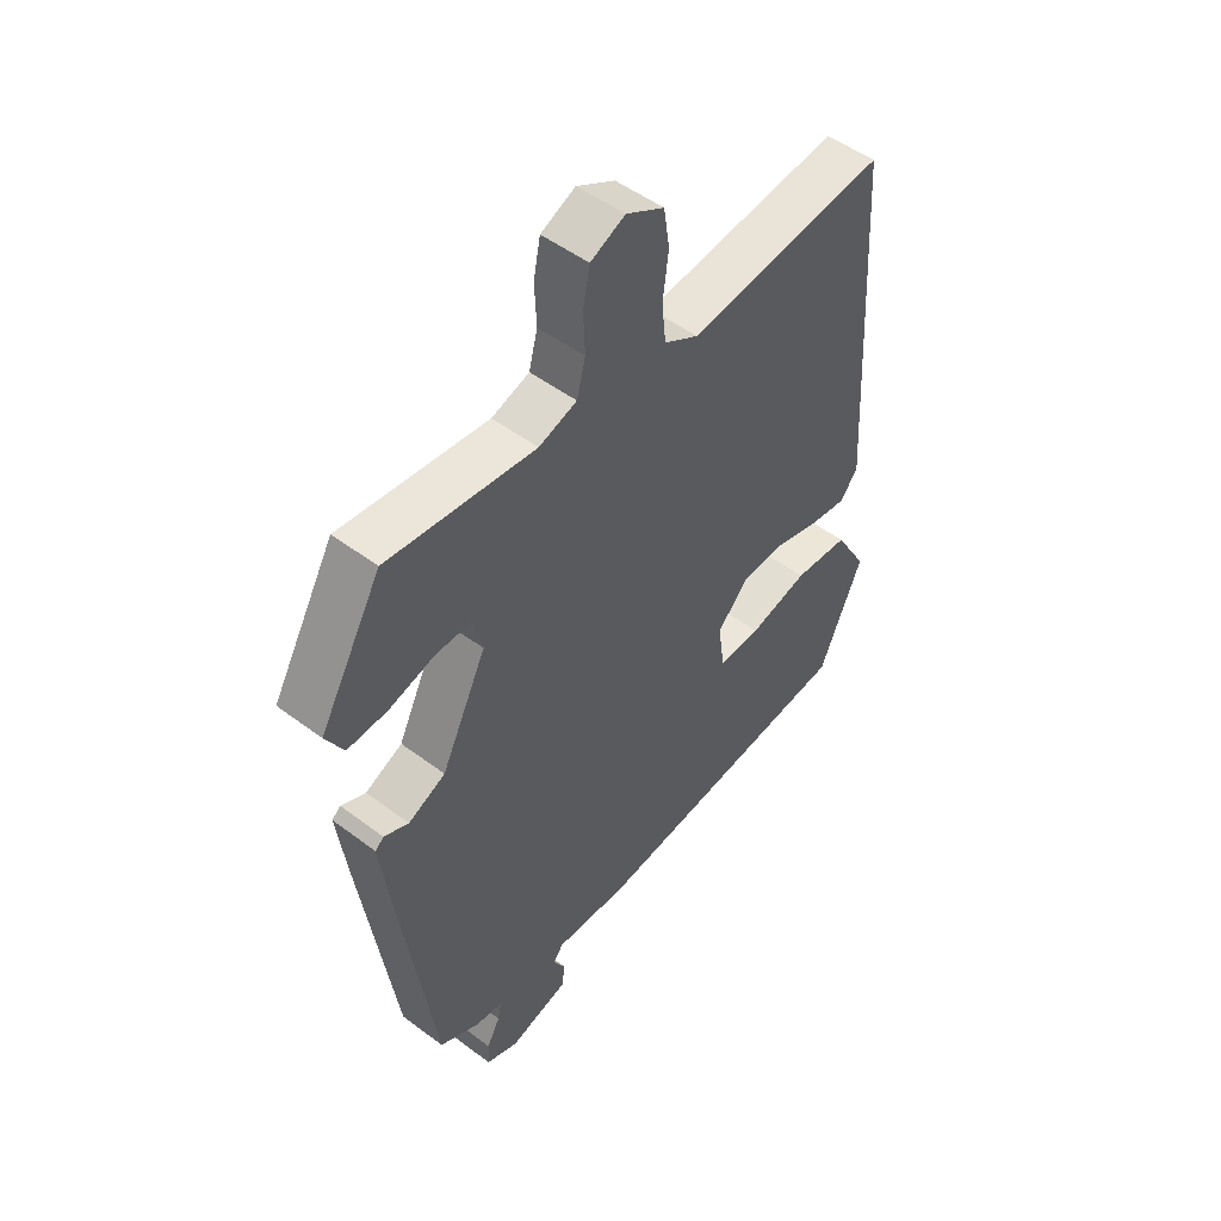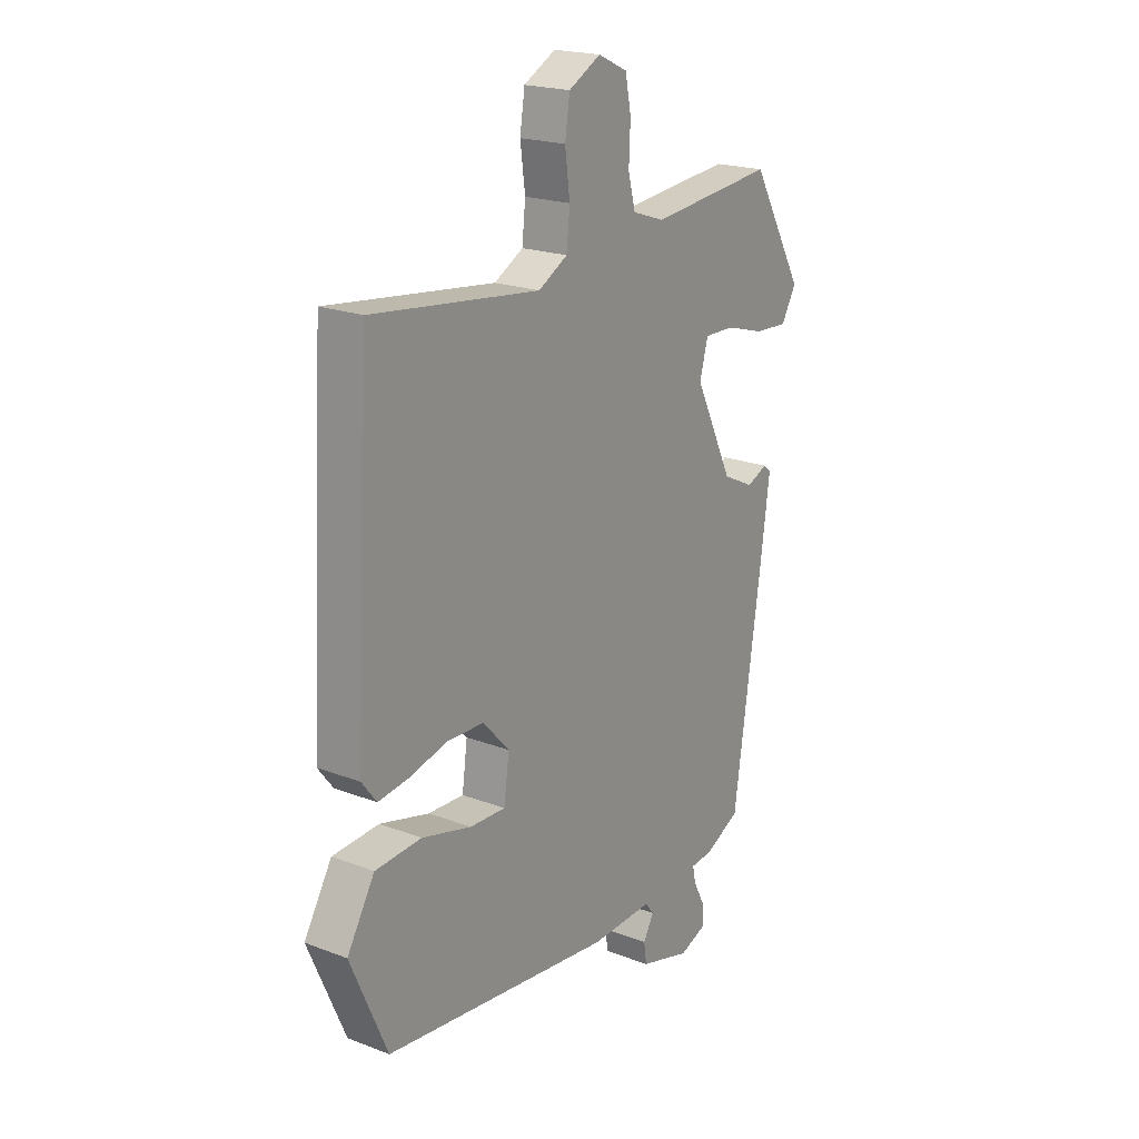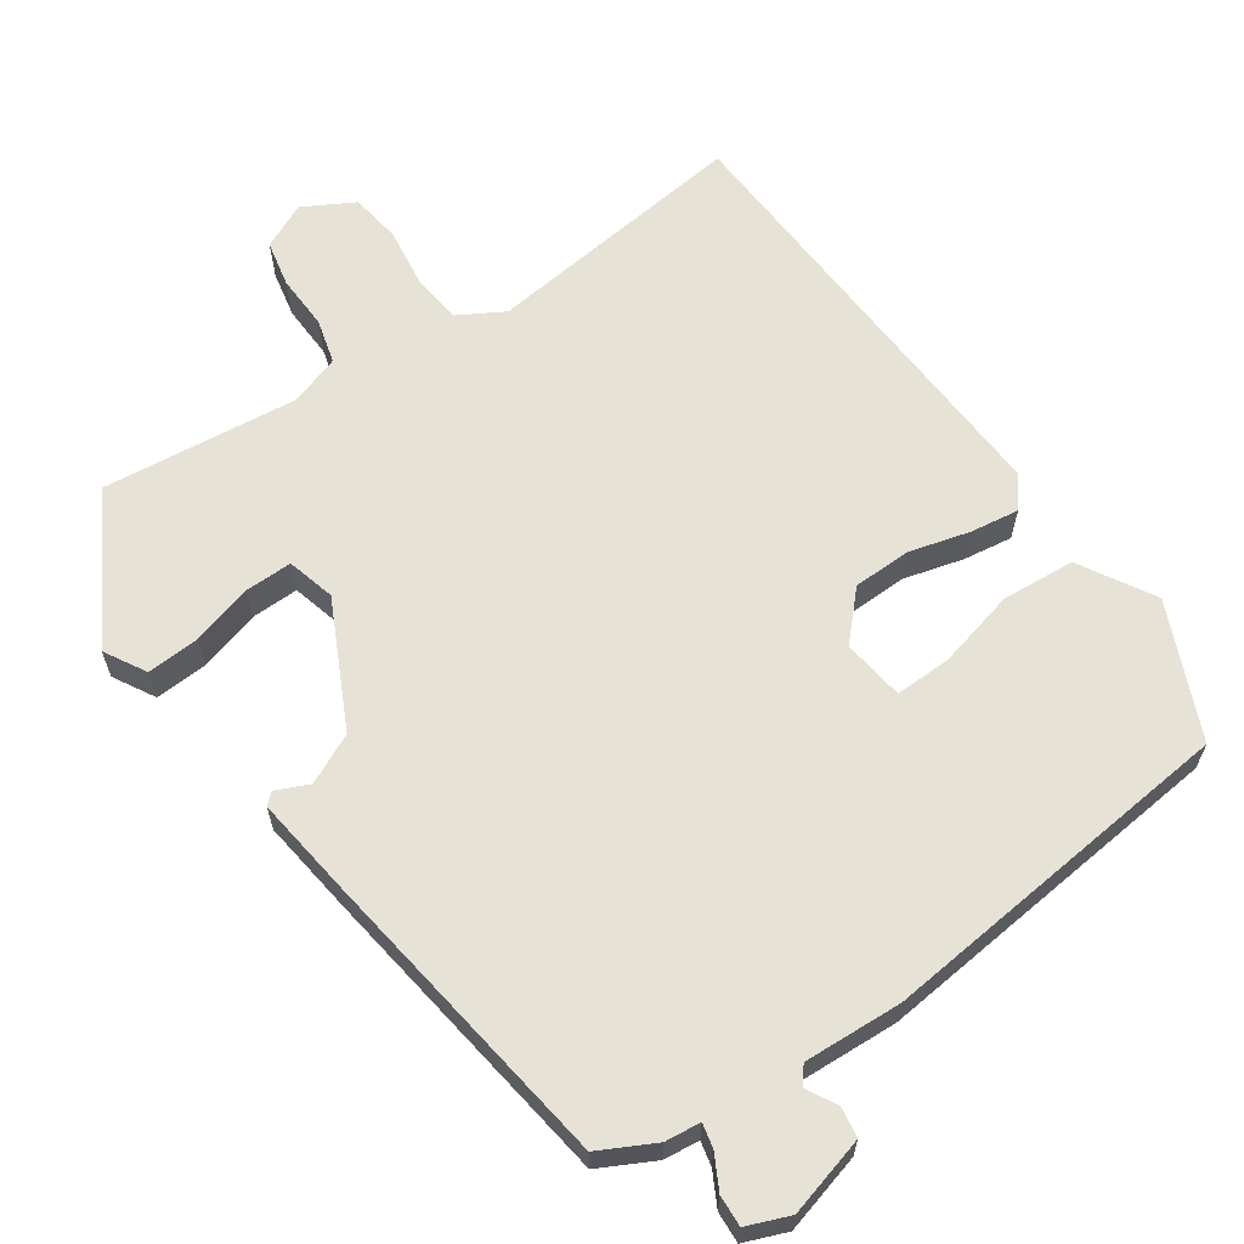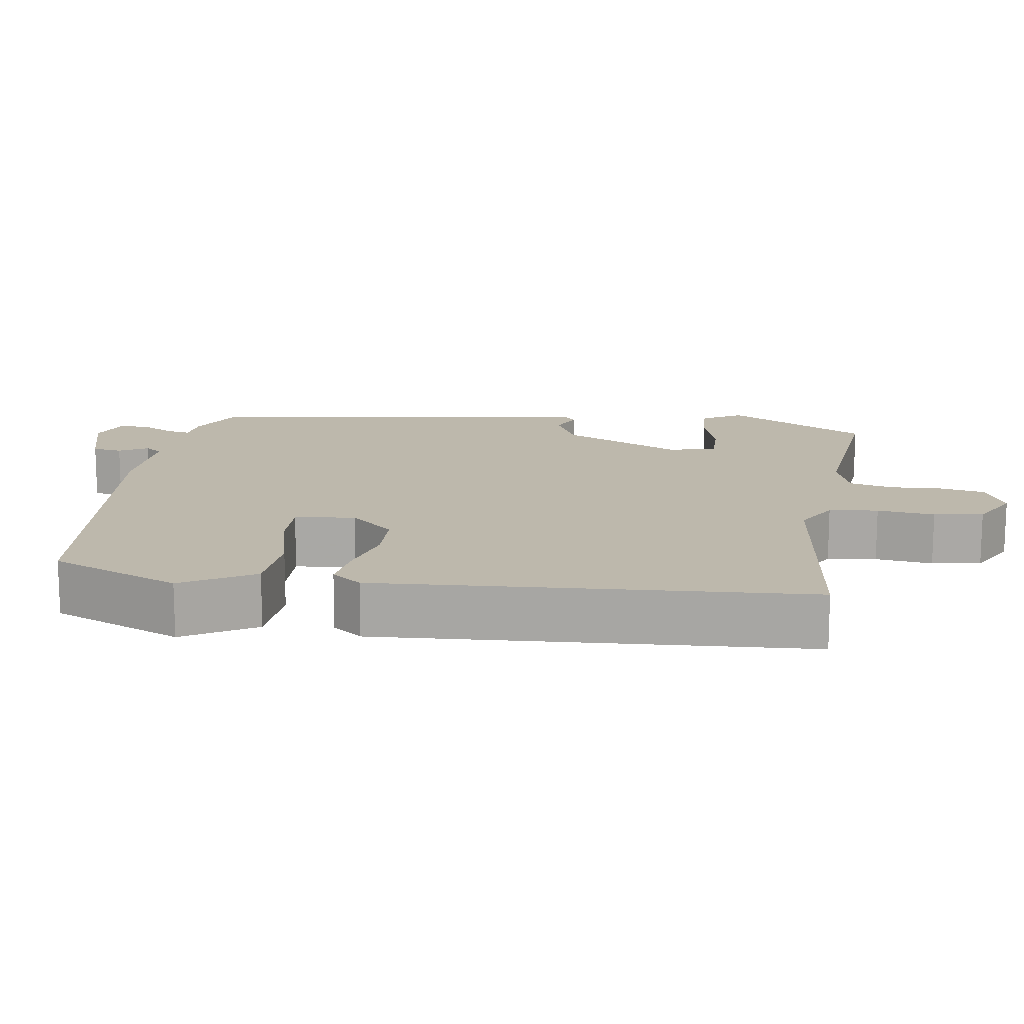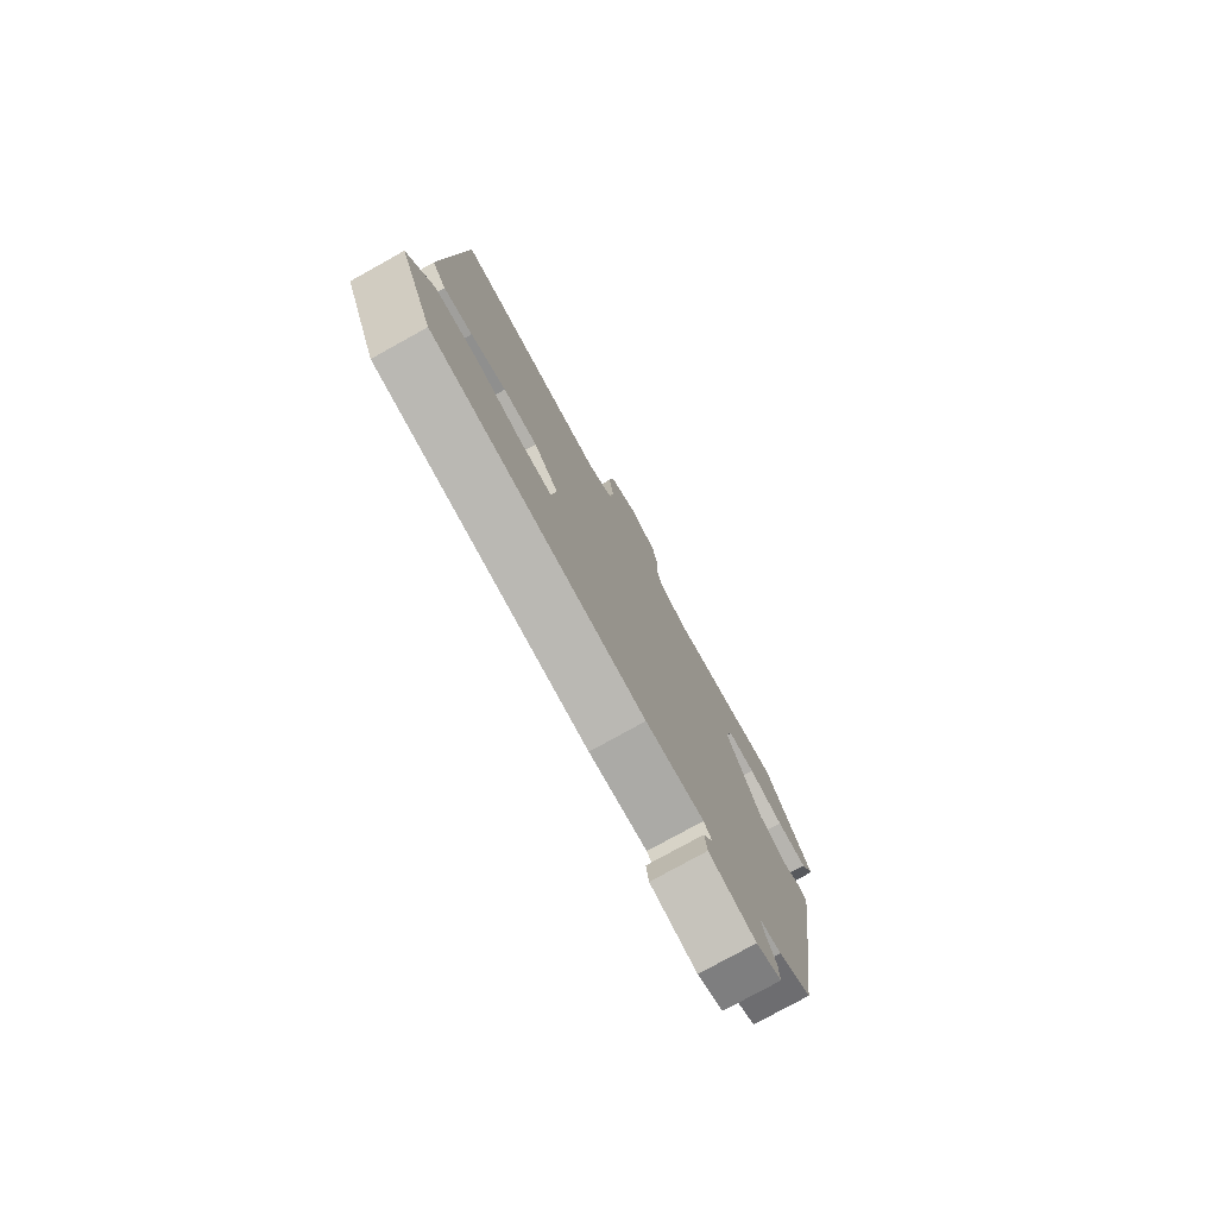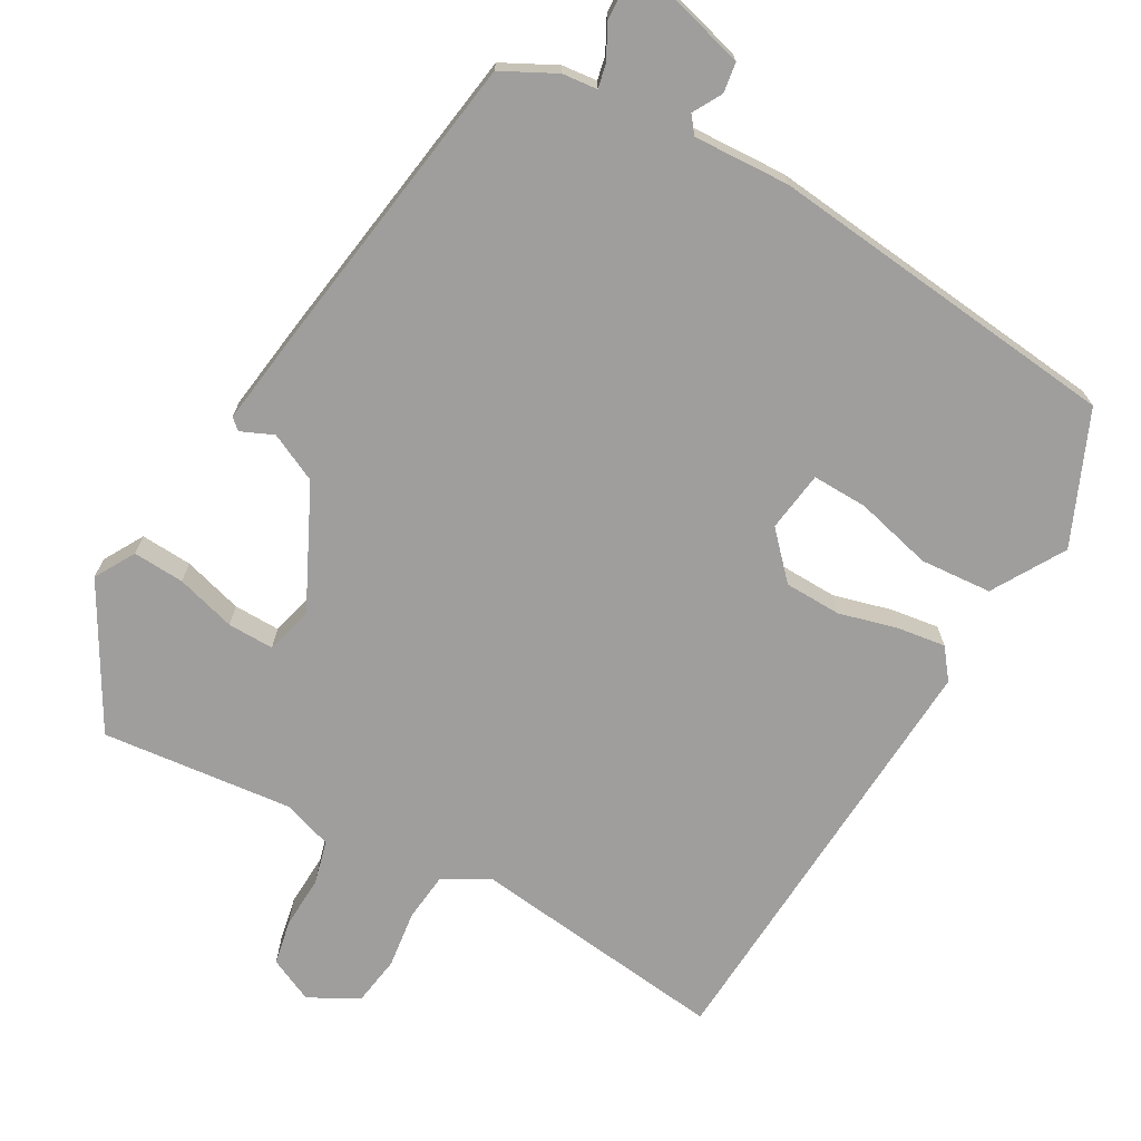
<metadata>
{"format":"obj","ext":"obj","renderer":"f3d","projection":"perspective","resolution":1024,"background":"white","views":[{"elev":49.9,"azim":129.7,"up":"+Z"},{"elev":20.3,"azim":-55.0,"up":"+Z"},{"elev":63.7,"azim":145.6,"up":"+Y"},{"elev":14.9,"azim":-81.7,"up":"+Y"},{"elev":-77.9,"azim":-61.0,"up":"+Z"},{"elev":-71.0,"azim":150.5,"up":"+Y"}]}
</metadata>
<code>
v -0.441 0.07 -0.489
v -0.517 0.07 -0.314
v -0.46 0.07 -0.217
v -0.364 0.07 -0.21
v -0.261 0.07 -0.236
v -0.187 0.07 -0.238
v -0.176 0.07 -0.157
v -0.231 0.07 -0.098
v -0.307 0.07 -0.096
v -0.386 0.07 -0.117
v -0.45 0.07 -0.126
v -0.481 0.07 -0.086
v -0.448 0.07 0.493
v -0.102 0.07 0.452
v -0.042 0.07 0.486
v -0.035 0.07 0.552
v -0.045 0.07 0.629
v -0.035 0.07 0.695
v 0.031 0.07 0.731
v 0.091 0.07 0.703
v 0.103 0.07 0.643
v 0.1 0.07 0.572
v 0.115 0.07 0.514
v 0.181 0.07 0.492
v 0.438 0.07 0.519
v 0.546 0.07 0.33
v 0.515 0.07 0.276
v 0.446 0.07 0.28
v 0.366 0.07 0.303
v 0.304 0.07 0.304
v 0.287 0.07 0.241
v 0.366 0.07 0.079
v 0.431 0.07 0.048
v 0.474 0.07 0.067
v 0.489 0.07 0.054
v 0.472 0.07 -0.073
v 0.412 0.07 -0.484
v 0.34 0.07 -0.521
v 0.293 0.07 -0.526
v 0.3 0.07 -0.558
v 0.323 0.07 -0.602
v 0.325 0.07 -0.643
v 0.269 0.07 -0.665
v 0.165 0.07 -0.636
v 0.159 0.07 -0.596
v 0.181 0.07 -0.557
v 0.163 0.07 -0.534
v 0.034 0.07 -0.54
v -0.441 0 -0.489
v -0.517 0 -0.314
v -0.46 0 -0.217
v -0.364 0 -0.21
v -0.261 0 -0.236
v -0.187 0 -0.238
v -0.176 0 -0.157
v -0.231 0 -0.098
v -0.307 0 -0.096
v -0.386 0 -0.117
v -0.45 0 -0.126
v -0.481 0 -0.086
v -0.448 0 0.493
v -0.102 0 0.452
v -0.042 0 0.486
v -0.035 0 0.552
v -0.045 0 0.629
v -0.035 0 0.695
v 0.031 0 0.731
v 0.091 0 0.703
v 0.103 0 0.643
v 0.1 0 0.572
v 0.115 0 0.514
v 0.181 0 0.492
v 0.438 0 0.519
v 0.546 0 0.33
v 0.515 0 0.276
v 0.446 0 0.28
v 0.366 0 0.303
v 0.304 0 0.304
v 0.287 0 0.241
v 0.366 0 0.079
v 0.431 0 0.048
v 0.474 0 0.067
v 0.489 0 0.054
v 0.472 0 -0.073
v 0.412 0 -0.484
v 0.34 0 -0.521
v 0.293 0 -0.526
v 0.3 0 -0.558
v 0.323 0 -0.602
v 0.325 0 -0.643
v 0.269 0 -0.665
v 0.165 0 -0.636
v 0.159 0 -0.596
v 0.181 0 -0.557
v 0.163 0 -0.534
v 0.034 0 -0.54
f 3 4 5
f 2 3 5
f 1 2 5
f 48 1 5
f 47 48 5
f 44 45 46
f 43 44 46
f 42 43 46
f 41 42 46
f 40 41 46
f 39 40 46 47
f 38 39 47
f 37 38 47
f 36 37 47
f 35 36 47
f 34 35 47
f 33 34 47
f 32 33 47
f 31 32 47
f 27 28 29
f 26 27 29
f 25 26 29
f 24 25 29
f 23 24 29 30
f 20 21 22
f 19 20 22
f 18 19 22
f 17 18 22
f 16 17 22
f 15 16 22 23
f 23 30 31
f 15 23 31
f 14 15 31
f 13 14 31
f 12 13 31
f 11 12 31
f 10 11 31
f 9 10 31
f 47 5 6
f 47 6 7
f 31 47 7
f 8 9 31
f 7 8 31
f 53 52 51
f 53 51 50
f 53 50 49
f 53 49 96
f 53 96 95
f 94 93 92
f 94 92 91
f 94 91 90
f 94 90 89
f 94 89 88
f 95 94 88 87
f 95 87 86
f 95 86 85
f 95 85 84
f 95 84 83
f 95 83 82
f 95 82 81
f 95 81 80
f 95 80 79
f 77 76 75
f 77 75 74
f 77 74 73
f 77 73 72
f 78 77 72 71
f 70 69 68
f 70 68 67
f 70 67 66
f 70 66 65
f 70 65 64
f 71 70 64 63
f 79 78 71
f 79 71 63
f 79 63 62
f 79 62 61
f 79 61 60
f 79 60 59
f 79 59 58
f 79 58 57
f 54 53 95
f 55 54 95
f 55 95 79
f 79 57 56
f 79 56 55
f 1 49 50 2
f 2 50 51 3
f 3 51 52 4
f 4 52 53 5
f 5 53 54 6
f 6 54 55 7
f 7 55 56 8
f 8 56 57 9
f 9 57 58 10
f 10 58 59 11
f 11 59 60 12
f 12 60 61 13
f 13 61 62 14
f 14 62 63 15
f 15 63 64 16
f 16 64 65 17
f 17 65 66 18
f 18 66 67 19
f 19 67 68 20
f 20 68 69 21
f 21 69 70 22
f 22 70 71 23
f 23 71 72 24
f 24 72 73 25
f 25 73 74 26
f 26 74 75 27
f 27 75 76 28
f 28 76 77 29
f 29 77 78 30
f 30 78 79 31
f 31 79 80 32
f 32 80 81 33
f 33 81 82 34
f 34 82 83 35
f 35 83 84 36
f 36 84 85 37
f 37 85 86 38
f 38 86 87 39
f 39 87 88 40
f 40 88 89 41
f 41 89 90 42
f 42 90 91 43
f 43 91 92 44
f 44 92 93 45
f 45 93 94 46
f 46 94 95 47
f 47 95 96 48
f 48 96 49 1

</code>
